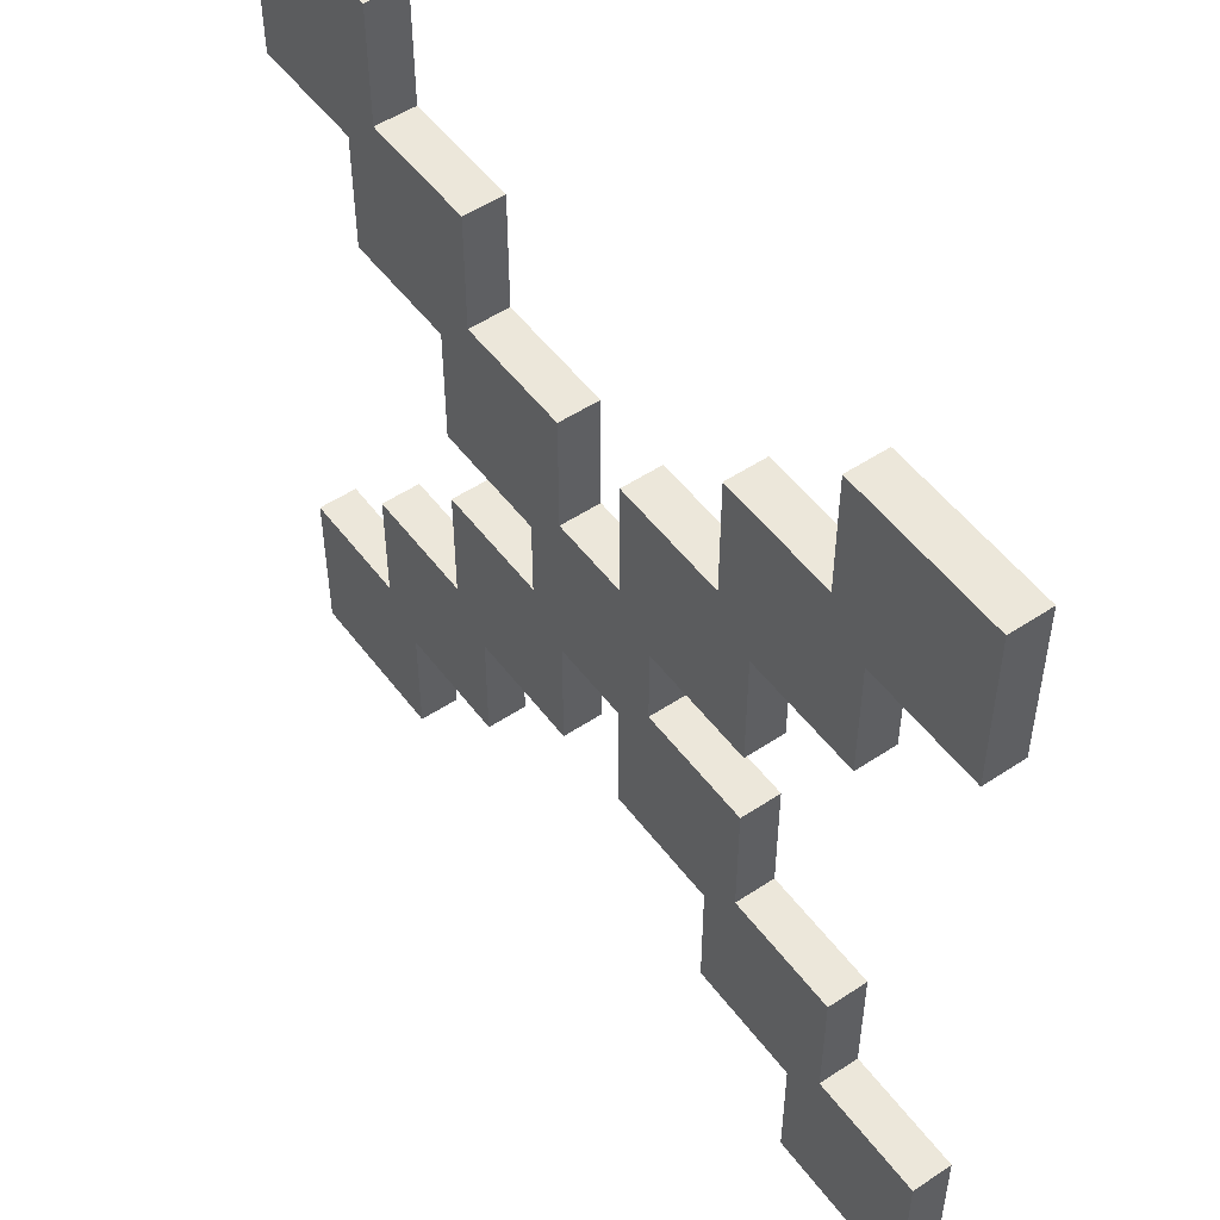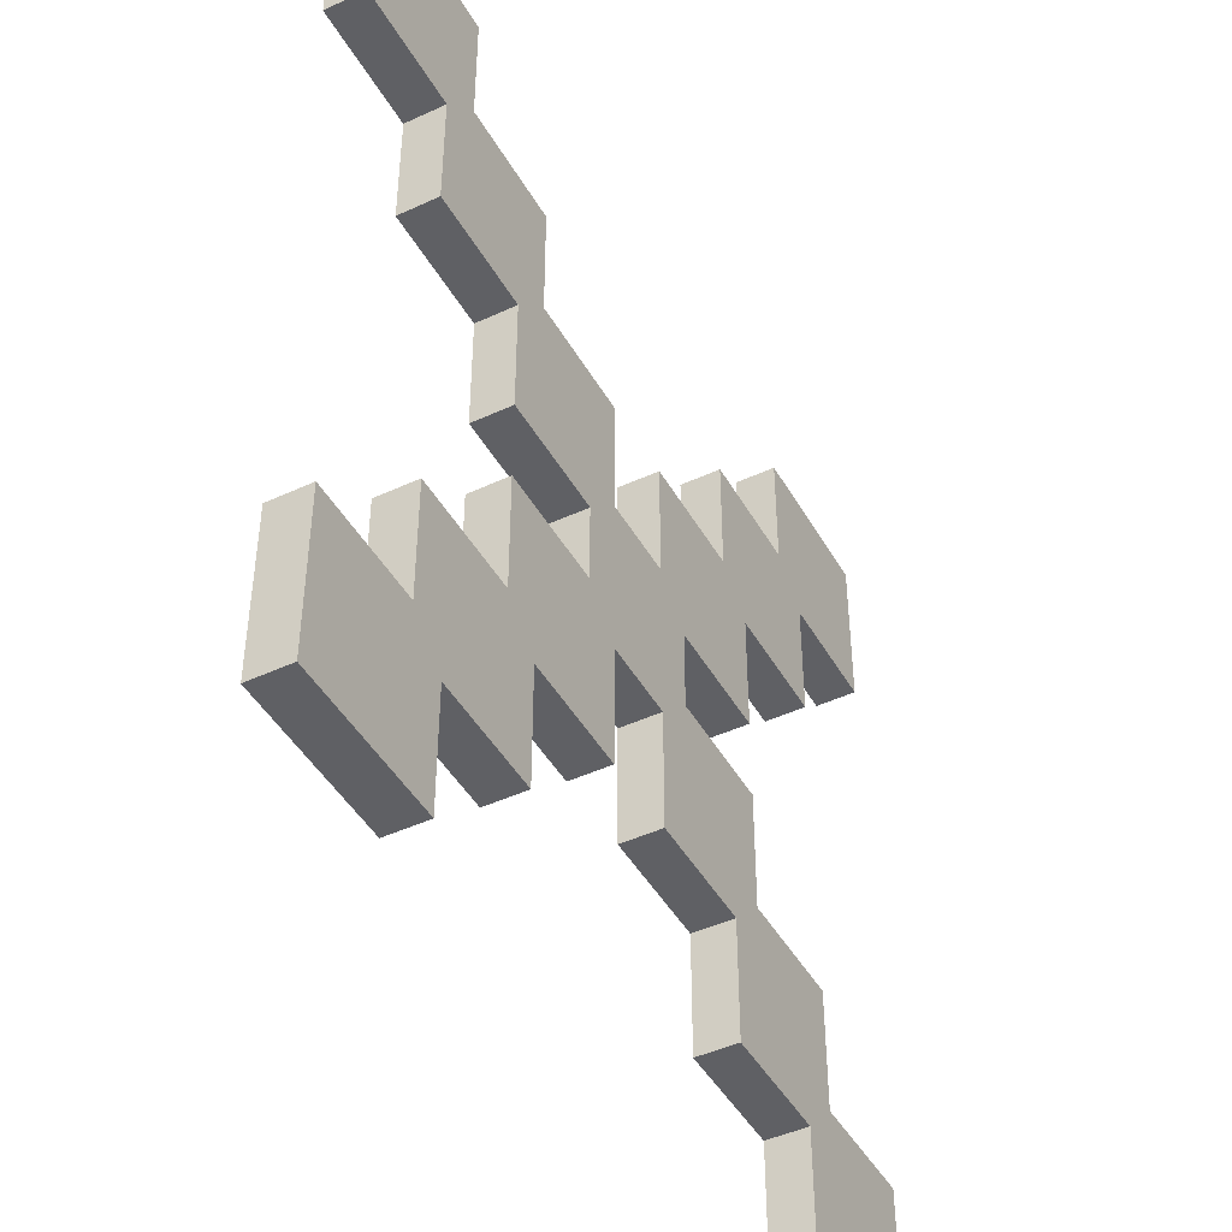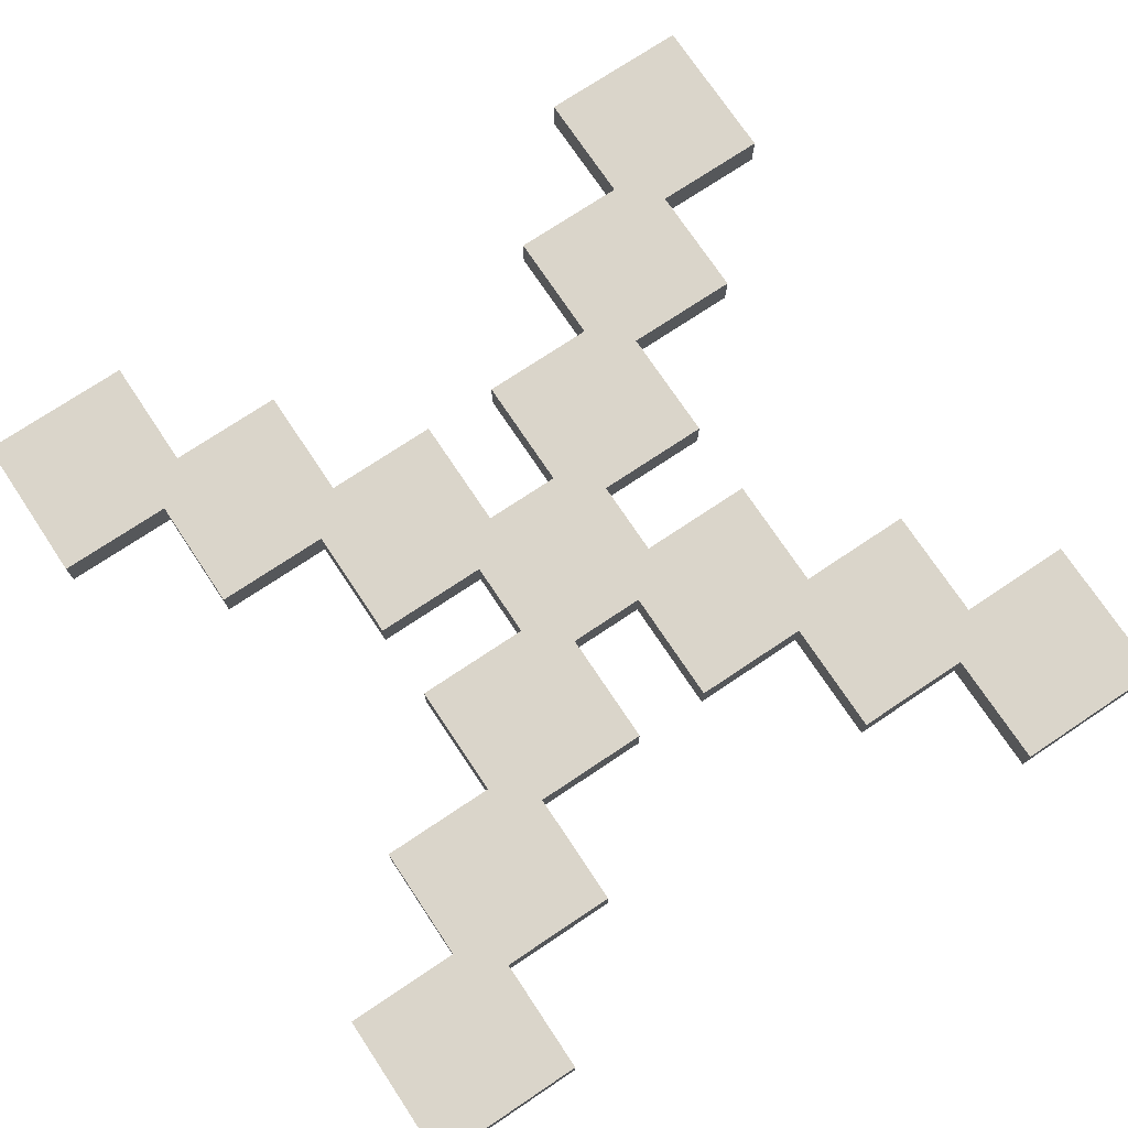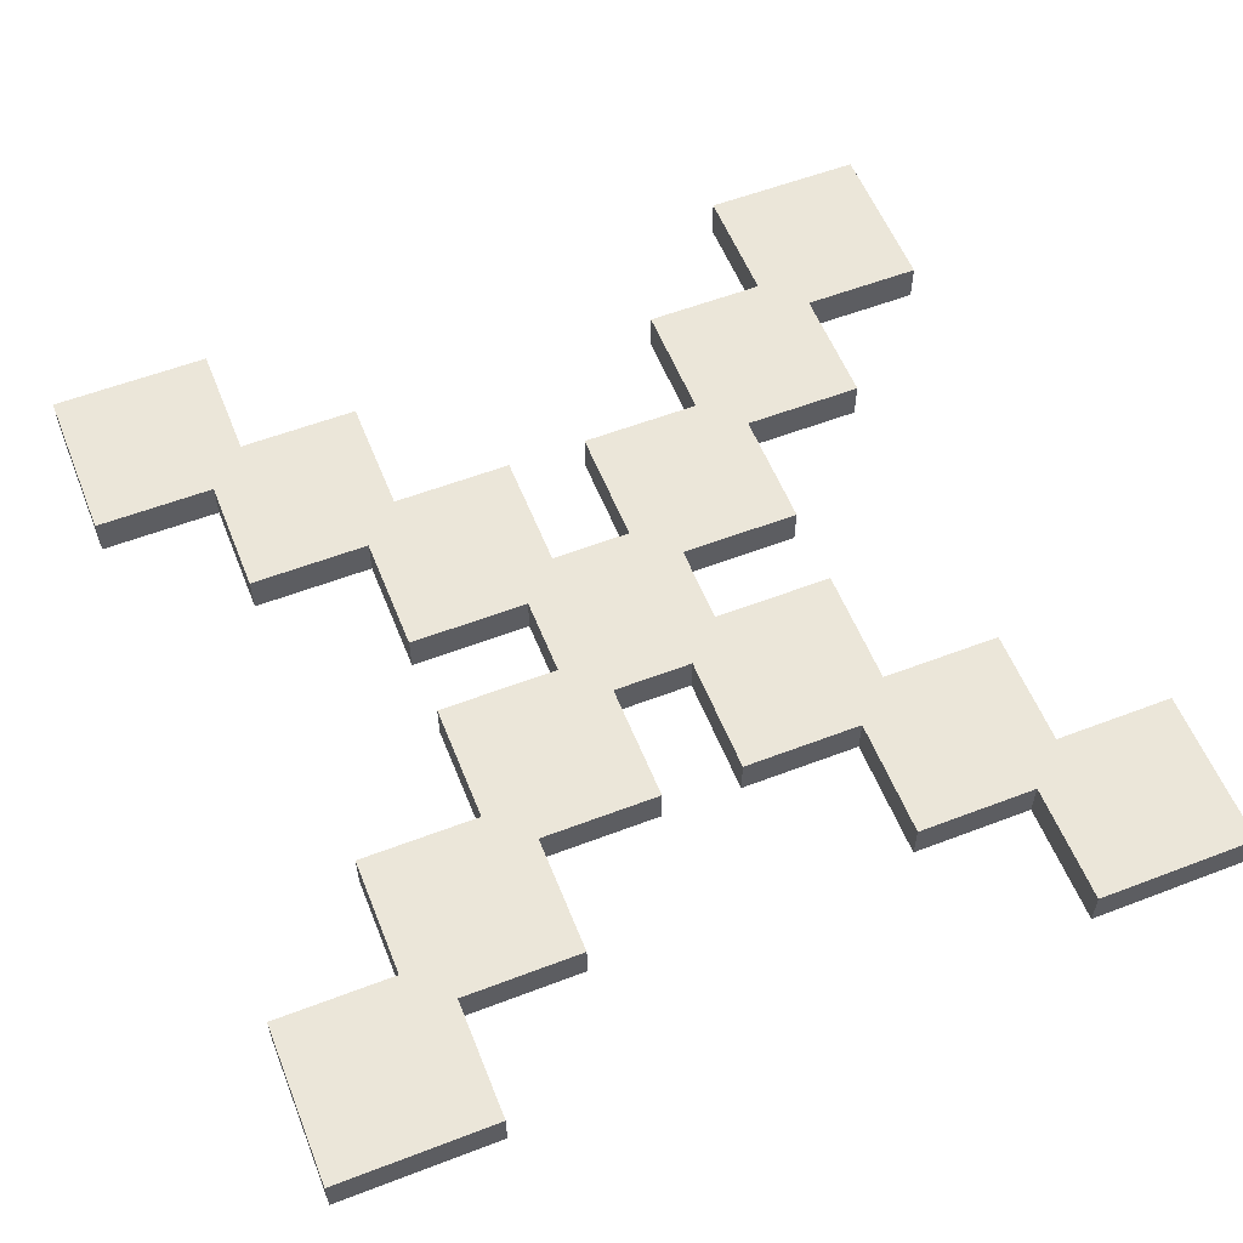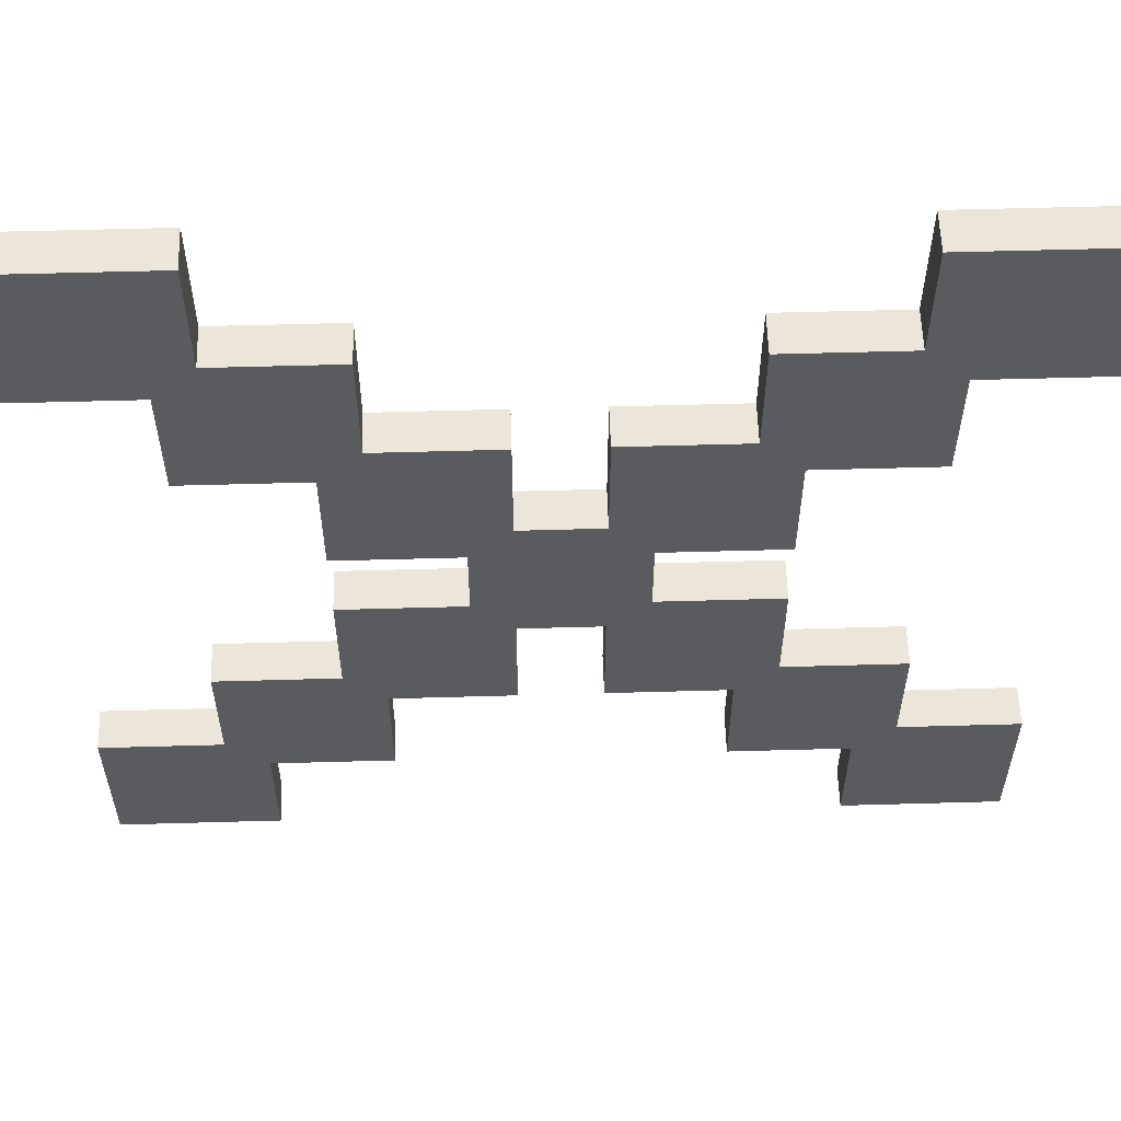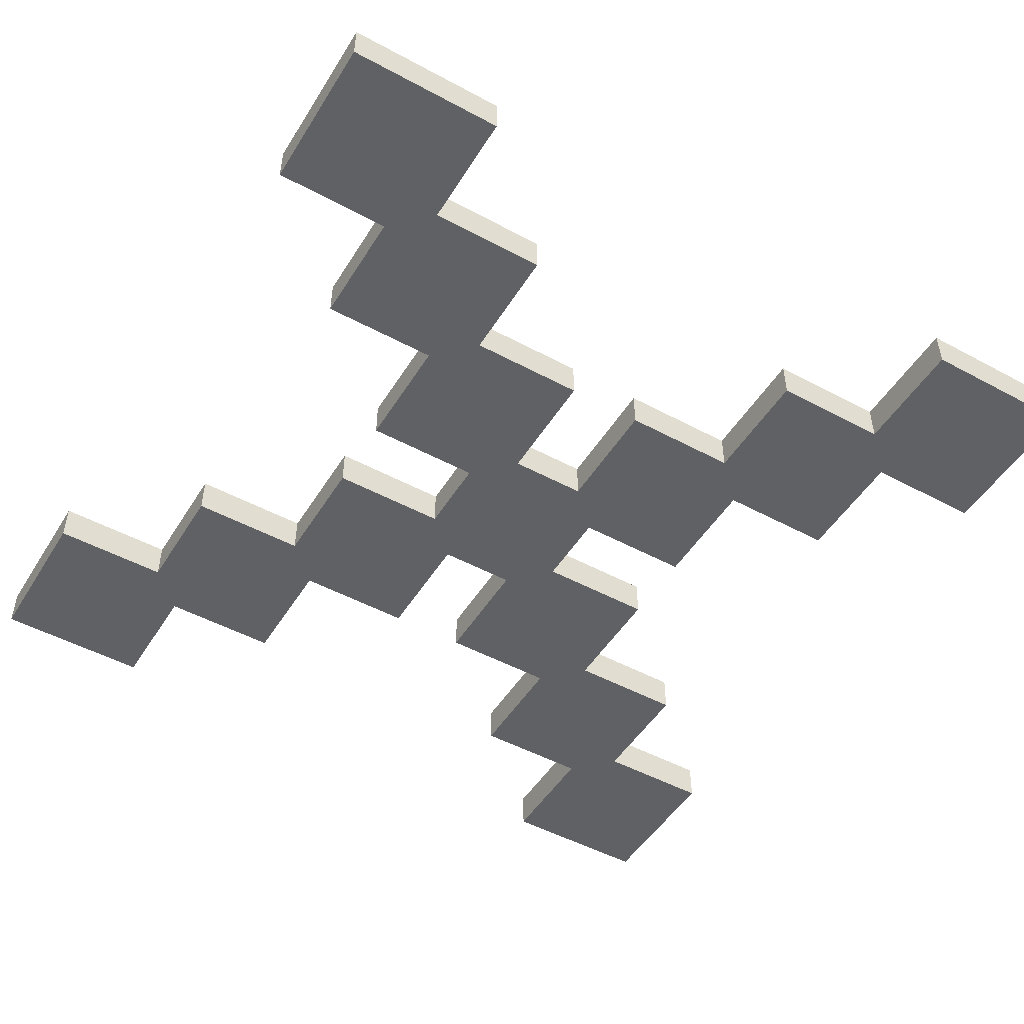
<metadata>
{"format":"obj","ext":"obj","renderer":"f3d","projection":"perspective","resolution":1024,"background":"white","views":[{"elev":51.6,"azim":54.2,"up":"+Z"},{"elev":-45.3,"azim":-61.8,"up":"+Z"},{"elev":74.3,"azim":146.3,"up":"+Y"},{"elev":57.3,"azim":-111.7,"up":"+Y"},{"elev":57.6,"azim":178.3,"up":"+Z"},{"elev":-49.4,"azim":-120.8,"up":"+Y"}]}
</metadata>
<code>
o
v -1.1 0 1.1
v -1.1 0 0.7
v -1.1 0 -0.7
v -1.1 0 -1.1
v -1.1 0.1 1.1
v -1.1 0.1 0.7
v -1.1 0.1 -0.7
v -1.1 0.1 -1.1
v -0.8 0 0.7
v -0.8 0 0.4
v -0.8 0 -0.4
v -0.8 0 -0.7
v -0.8 0.1 0.7
v -0.8 0.1 0.4
v -0.8 0.1 -0.4
v -0.8 0.1 -0.7
v -0.5 0 0.4
v -0.5 0 0.1
v -0.5 0 -0.1
v -0.5 0 -0.4
v -0.5 0.1 0.4
v -0.5 0.1 0.1
v -0.5 0.1 -0.1
v -0.5 0.1 -0.4
v -0.2 0 0.1
v -0.2 0 -0.1
v -0.2 0.1 0.1
v -0.2 0.1 -0.1
v 0.1 0 0.5
v 0.1 0 0.2
v 0.1 0 -0.2
v 0.1 0 -0.5
v 0.1 0.1 0.5
v 0.1 0.1 0.2
v 0.1 0.1 -0.2
v 0.1 0.1 -0.5
v 0.4 0 0.8
v 0.4 0 0.5
v 0.4 0 -0.5
v 0.4 0 -0.8
v 0.4 0.1 0.8
v 0.4 0.1 0.5
v 0.4 0.1 -0.5
v 0.4 0.1 -0.8
v 0.7 0 1.1
v 0.7 0 0.8
v 0.7 0 -0.8
v 0.7 0 -1.1
v 0.7 0.1 1.1
v 0.7 0.1 0.8
v 0.7 0.1 -0.8
v 0.7 0.1 -1.1
v -0.7 0 1.1
v -0.7 0 0.8
v -0.7 0 -0.8
v -0.7 0 -1.1
v -0.7 0.1 1.1
v -0.7 0.1 0.8
v -0.7 0.1 -0.8
v -0.7 0.1 -1.1
v -0.4 0 0.8
v -0.4 0 0.5
v -0.4 0 -0.5
v -0.4 0 -0.8
v -0.4 0.1 0.8
v -0.4 0.1 0.5
v -0.4 0.1 -0.5
v -0.4 0.1 -0.8
v -0.1 0 0.5
v -0.1 0 0.2
v -0.1 0 -0.2
v -0.1 0 -0.5
v -0.1 0.1 0.5
v -0.1 0.1 0.2
v -0.1 0.1 -0.2
v -0.1 0.1 -0.5
v 0.2 0 0.1
v 0.2 0 -0.1
v 0.2 0.1 0.1
v 0.2 0.1 -0.1
v 0.5 0 0.4
v 0.5 0 0.1
v 0.5 0 -0.1
v 0.5 0 -0.4
v 0.5 0.1 0.4
v 0.5 0.1 0.1
v 0.5 0.1 -0.1
v 0.5 0.1 -0.4
v 0.8 0 0.7
v 0.8 0 0.4
v 0.8 0 -0.4
v 0.8 0 -0.7
v 0.8 0.1 0.7
v 0.8 0.1 0.4
v 0.8 0.1 -0.4
v 0.8 0.1 -0.7
v 1.1 0 1.1
v 1.1 0 0.7
v 1.1 0 -0.7
v 1.1 0 -1.1
v 1.1 0.1 1.1
v 1.1 0.1 0.7
v 1.1 0.1 -0.7
v 1.1 0.1 -1.1
v -1.1 0 1.1
v -1.1 0.1 1.1
v -0.7 0 1.1
v -0.7 0.1 1.1
v 0.7 0 1.1
v 0.7 0.1 1.1
v 1.1 0 1.1
v 1.1 0.1 1.1
v -0.7 0 0.8
v -0.7 0.1 0.8
v -0.4 0 0.8
v -0.4 0.1 0.8
v 0.4 0 0.8
v 0.4 0.1 0.8
v 0.7 0 0.8
v 0.7 0.1 0.8
v -0.4 0 0.5
v -0.4 0.1 0.5
v -0.1 0 0.5
v -0.1 0.1 0.5
v 0.1 0 0.5
v 0.1 0.1 0.5
v 0.4 0 0.5
v 0.4 0.1 0.5
v -0.1 0 0.2
v -0.1 0.1 0.2
v 0.1 0 0.2
v 0.1 0.1 0.2
v -0.5 0 -0.1
v -0.5 0.1 -0.1
v -0.2 0 -0.1
v -0.2 0.1 -0.1
v 0.2 0 -0.1
v 0.2 0.1 -0.1
v 0.5 0 -0.1
v 0.5 0.1 -0.1
v -0.8 0 -0.4
v -0.8 0.1 -0.4
v -0.5 0 -0.4
v -0.5 0.1 -0.4
v 0.5 0 -0.4
v 0.5 0.1 -0.4
v 0.8 0 -0.4
v 0.8 0.1 -0.4
v -1.1 0 -0.7
v -1.1 0.1 -0.7
v -0.8 0 -0.7
v -0.8 0.1 -0.7
v 0.8 0 -0.7
v 0.8 0.1 -0.7
v 1.1 0 -0.7
v 1.1 0.1 -0.7
v -1.1 0 0.7
v -1.1 0.1 0.7
v -0.8 0 0.7
v -0.8 0.1 0.7
v 0.8 0 0.7
v 0.8 0.1 0.7
v 1.1 0 0.7
v 1.1 0.1 0.7
v -0.8 0 0.4
v -0.8 0.1 0.4
v -0.5 0 0.4
v -0.5 0.1 0.4
v 0.5 0 0.4
v 0.5 0.1 0.4
v 0.8 0 0.4
v 0.8 0.1 0.4
v -0.5 0 0.1
v -0.5 0.1 0.1
v -0.2 0 0.1
v -0.2 0.1 0.1
v 0.2 0 0.1
v 0.2 0.1 0.1
v 0.5 0 0.1
v 0.5 0.1 0.1
v -0.1 0 -0.2
v -0.1 0.1 -0.2
v 0.1 0 -0.2
v 0.1 0.1 -0.2
v -0.4 0 -0.5
v -0.4 0.1 -0.5
v -0.1 0 -0.5
v -0.1 0.1 -0.5
v 0.1 0 -0.5
v 0.1 0.1 -0.5
v 0.4 0 -0.5
v 0.4 0.1 -0.5
v -0.7 0 -0.8
v -0.7 0.1 -0.8
v -0.4 0 -0.8
v -0.4 0.1 -0.8
v 0.4 0 -0.8
v 0.4 0.1 -0.8
v 0.7 0 -0.8
v 0.7 0.1 -0.8
v -1.1 0 -1.1
v -1.1 0.1 -1.1
v -0.7 0 -1.1
v -0.7 0.1 -1.1
v 0.7 0 -1.1
v 0.7 0.1 -1.1
v 1.1 0 -1.1
v 1.1 0.1 -1.1
v -1.1 0 1.1
v -0.7 0 1.1
v 0.7 0 1.1
v 1.1 0 1.1
v -0.7 0 0.8
v -0.4 0 0.8
v 0.4 0 0.8
v 0.7 0 0.8
v -1.1 0 0.7
v -0.8 0 0.7
v 0.8 0 0.7
v 1.1 0 0.7
v -0.4 0 0.5
v -0.1 0 0.5
v 0.1 0 0.5
v 0.4 0 0.5
v -0.8 0 0.4
v -0.5 0 0.4
v 0.5 0 0.4
v 0.8 0 0.4
v -0.1 0 0.2
v 0.1 0 0.2
v -0.5 0 0.1
v -0.2 0 0.1
v 0.2 0 0.1
v 0.5 0 0.1
v -0.5 0 -0.1
v -0.2 0 -0.1
v 0.2 0 -0.1
v 0.5 0 -0.1
v -0.1 0 -0.2
v 0.1 0 -0.2
v -0.8 0 -0.4
v -0.5 0 -0.4
v 0.5 0 -0.4
v 0.8 0 -0.4
v -0.4 0 -0.5
v -0.1 0 -0.5
v 0.1 0 -0.5
v 0.4 0 -0.5
v -1.1 0 -0.7
v -0.8 0 -0.7
v 0.8 0 -0.7
v 1.1 0 -0.7
v -0.7 0 -0.8
v -0.4 0 -0.8
v 0.4 0 -0.8
v 0.7 0 -0.8
v -1.1 0 -1.1
v -0.7 0 -1.1
v 0.7 0 -1.1
v 1.1 0 -1.1
v -1.1 0.1 1.1
v -0.7 0.1 1.1
v 0.7 0.1 1.1
v 1.1 0.1 1.1
v -0.7 0.1 0.8
v -0.4 0.1 0.8
v 0.4 0.1 0.8
v 0.7 0.1 0.8
v -1.1 0.1 0.7
v -0.8 0.1 0.7
v 0.8 0.1 0.7
v 1.1 0.1 0.7
v -0.4 0.1 0.5
v -0.1 0.1 0.5
v 0.1 0.1 0.5
v 0.4 0.1 0.5
v -0.8 0.1 0.4
v -0.5 0.1 0.4
v 0.5 0.1 0.4
v 0.8 0.1 0.4
v -0.1 0.1 0.2
v 0.1 0.1 0.2
v -0.5 0.1 0.1
v -0.2 0.1 0.1
v 0.2 0.1 0.1
v 0.5 0.1 0.1
v -0.5 0.1 -0.1
v -0.2 0.1 -0.1
v 0.2 0.1 -0.1
v 0.5 0.1 -0.1
v -0.1 0.1 -0.2
v 0.1 0.1 -0.2
v -0.8 0.1 -0.4
v -0.5 0.1 -0.4
v 0.5 0.1 -0.4
v 0.8 0.1 -0.4
v -0.4 0.1 -0.5
v -0.1 0.1 -0.5
v 0.1 0.1 -0.5
v 0.4 0.1 -0.5
v -1.1 0.1 -0.7
v -0.8 0.1 -0.7
v 0.8 0.1 -0.7
v 1.1 0.1 -0.7
v -0.7 0.1 -0.8
v -0.4 0.1 -0.8
v 0.4 0.1 -0.8
v 0.7 0.1 -0.8
v -1.1 0.1 -1.1
v -0.7 0.1 -1.1
v 0.7 0.1 -1.1
v 1.1 0.1 -1.1
f 5 2 1
f 6 2 5
f 7 4 3
f 8 4 7
f 13 10 9
f 14 10 13
f 15 12 11
f 16 12 15
f 21 18 17
f 22 18 21
f 23 20 19
f 24 20 23
f 27 26 25
f 28 26 27
f 33 30 29
f 34 30 33
f 35 32 31
f 36 32 35
f 41 38 37
f 42 38 41
f 43 40 39
f 44 40 43
f 49 46 45
f 50 46 49
f 51 48 47
f 52 48 51
f 53 54 57
f 57 54 58
f 55 56 59
f 59 56 60
f 61 62 65
f 65 62 66
f 63 64 67
f 67 64 68
f 69 70 73
f 73 70 74
f 71 72 75
f 75 72 76
f 77 78 79
f 79 78 80
f 81 82 85
f 85 82 86
f 83 84 87
f 87 84 88
f 89 90 93
f 93 90 94
f 91 92 95
f 95 92 96
f 97 98 101
f 101 98 102
f 99 100 103
f 103 100 104
f 107 106 105
f 108 106 107
f 111 110 109
f 112 110 111
f 115 114 113
f 116 114 115
f 119 118 117
f 120 118 119
f 123 122 121
f 124 122 123
f 127 126 125
f 128 126 127
f 131 130 129
f 132 130 131
f 135 134 133
f 136 134 135
f 139 138 137
f 140 138 139
f 143 142 141
f 144 142 143
f 147 146 145
f 148 146 147
f 151 150 149
f 152 150 151
f 155 154 153
f 156 154 155
f 157 158 159
f 159 158 160
f 161 162 163
f 163 162 164
f 165 166 167
f 167 166 168
f 169 170 171
f 171 170 172
f 173 174 175
f 175 174 176
f 177 178 179
f 179 178 180
f 181 182 183
f 183 182 184
f 185 186 187
f 187 186 188
f 189 190 191
f 191 190 192
f 193 194 195
f 195 194 196
f 197 198 199
f 199 198 200
f 201 202 203
f 203 202 204
f 205 206 207
f 207 206 208
f 213 210 209
f 216 212 211
f 217 214 213
f 217 213 209
f 218 214 217
f 219 216 215
f 219 212 216
f 220 212 219
f 221 214 218
f 224 219 215
f 225 222 221
f 225 221 218
f 226 222 225
f 227 224 223
f 227 219 224
f 228 219 227
f 229 222 226
f 230 227 223
f 231 229 226
f 231 230 229
f 232 230 231
f 233 227 230
f 233 230 232
f 234 227 233
f 236 233 232
f 237 233 236
f 239 236 235
f 239 238 237
f 239 237 236
f 240 238 239
f 242 239 235
f 243 238 240
f 245 242 241
f 245 239 242
f 246 239 245
f 247 243 240
f 247 244 243
f 248 244 247
f 250 245 241
f 251 244 248
f 253 250 249
f 253 245 250
f 254 245 253
f 255 251 248
f 255 252 251
f 256 252 255
f 257 253 249
f 258 253 257
f 259 252 256
f 260 252 259
f 261 262 265
f 263 264 268
f 265 266 269
f 261 265 269
f 269 266 270
f 267 268 271
f 268 264 271
f 271 264 272
f 270 266 273
f 267 271 276
f 273 274 277
f 270 273 277
f 277 274 278
f 275 276 279
f 276 271 279
f 279 271 280
f 278 274 281
f 275 279 282
f 278 281 283
f 281 282 283
f 283 282 284
f 282 279 285
f 284 282 285
f 285 279 286
f 284 285 288
f 288 285 289
f 287 288 291
f 289 290 291
f 288 289 291
f 291 290 292
f 287 291 294
f 292 290 295
f 293 294 297
f 294 291 297
f 297 291 298
f 292 295 299
f 295 296 299
f 299 296 300
f 293 297 302
f 300 296 303
f 301 302 305
f 302 297 305
f 305 297 306
f 300 303 307
f 303 304 307
f 307 304 308
f 301 305 309
f 309 305 310
f 308 304 311
f 311 304 312

</code>
